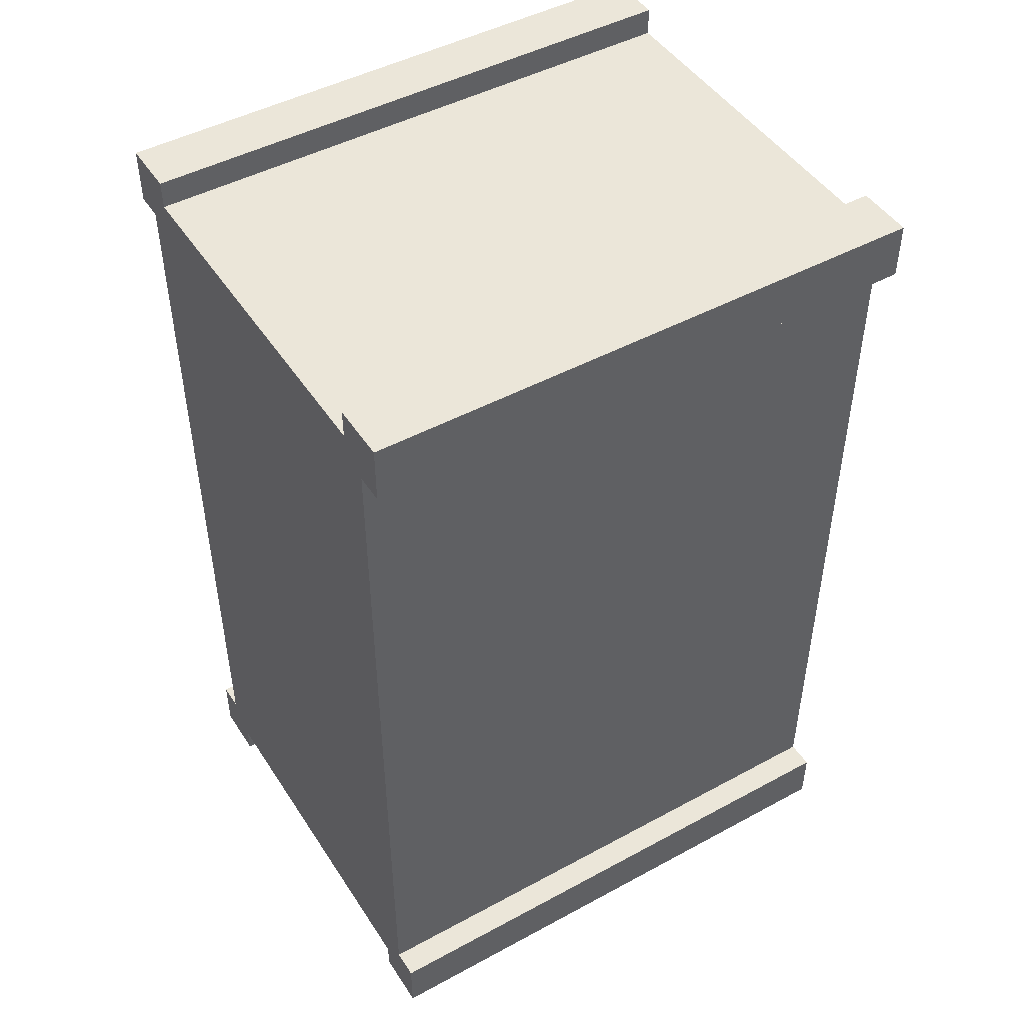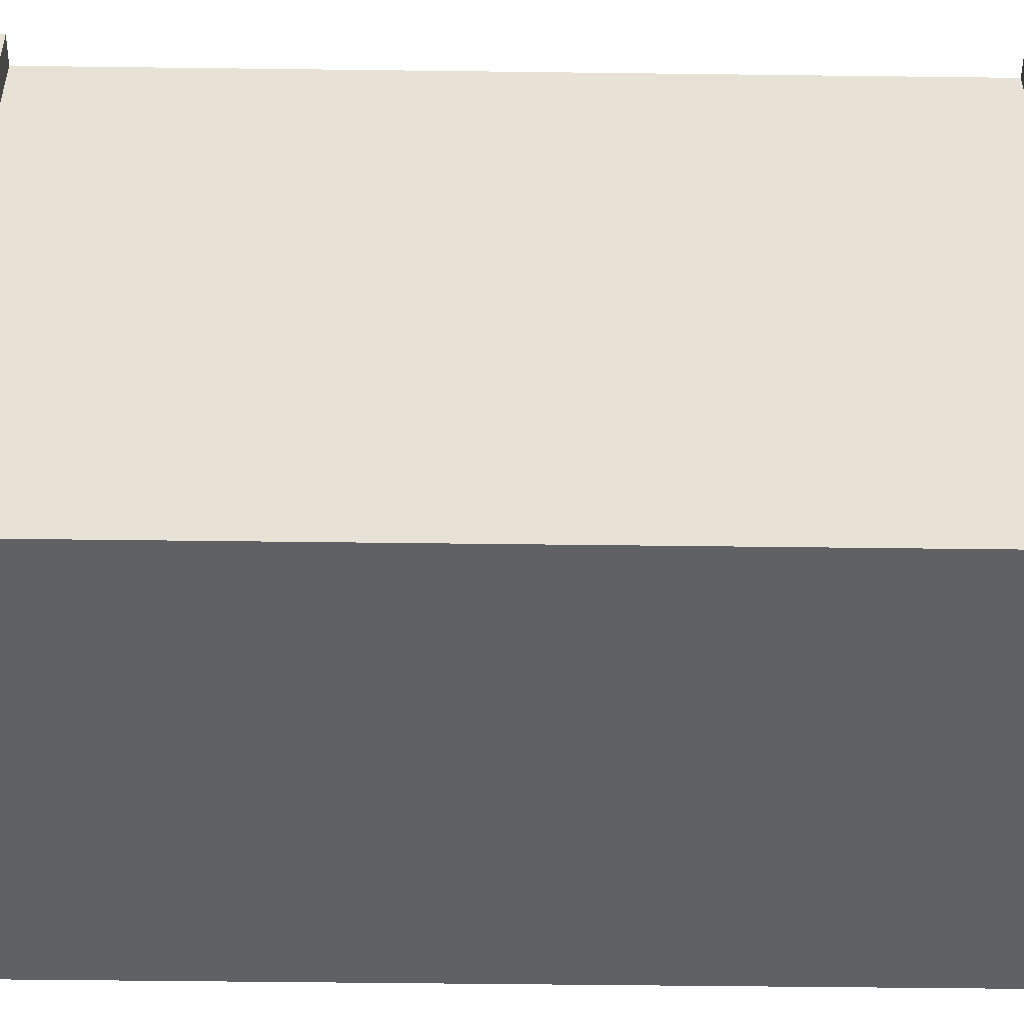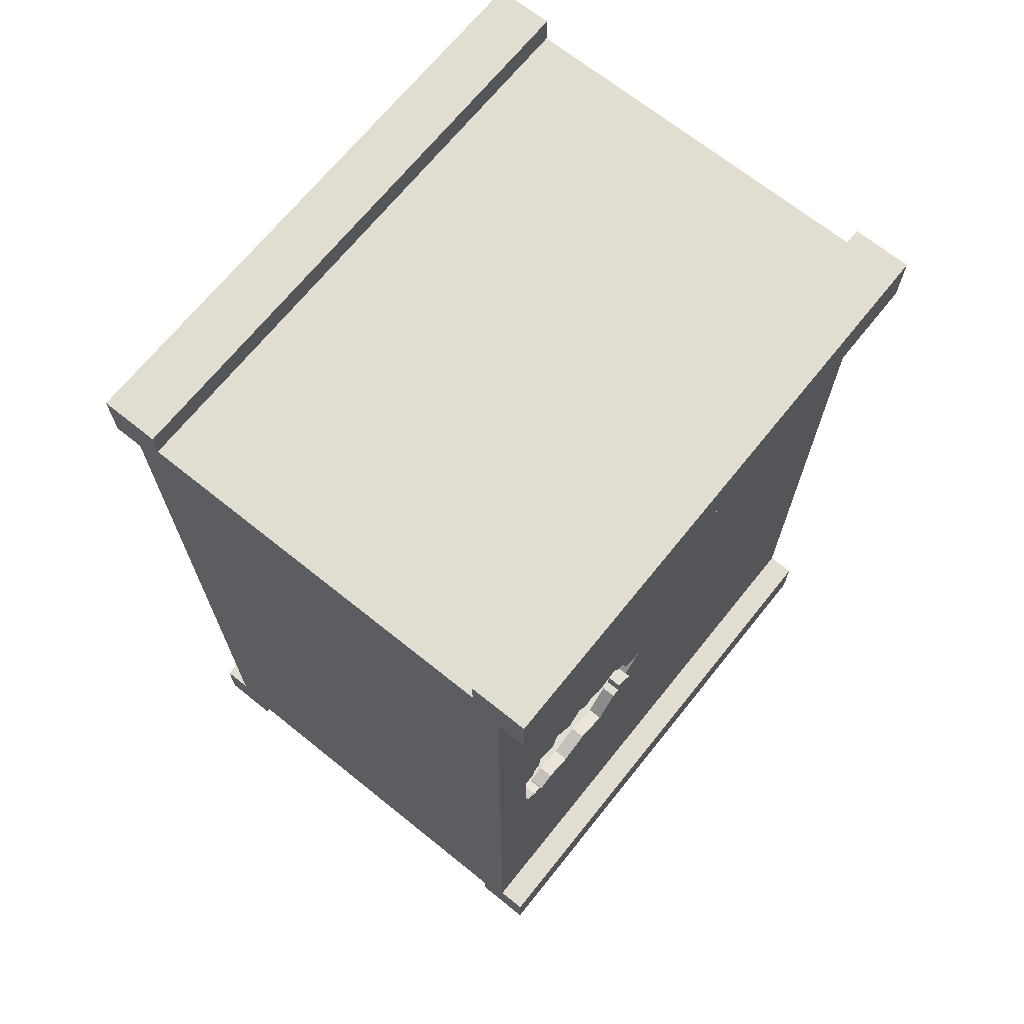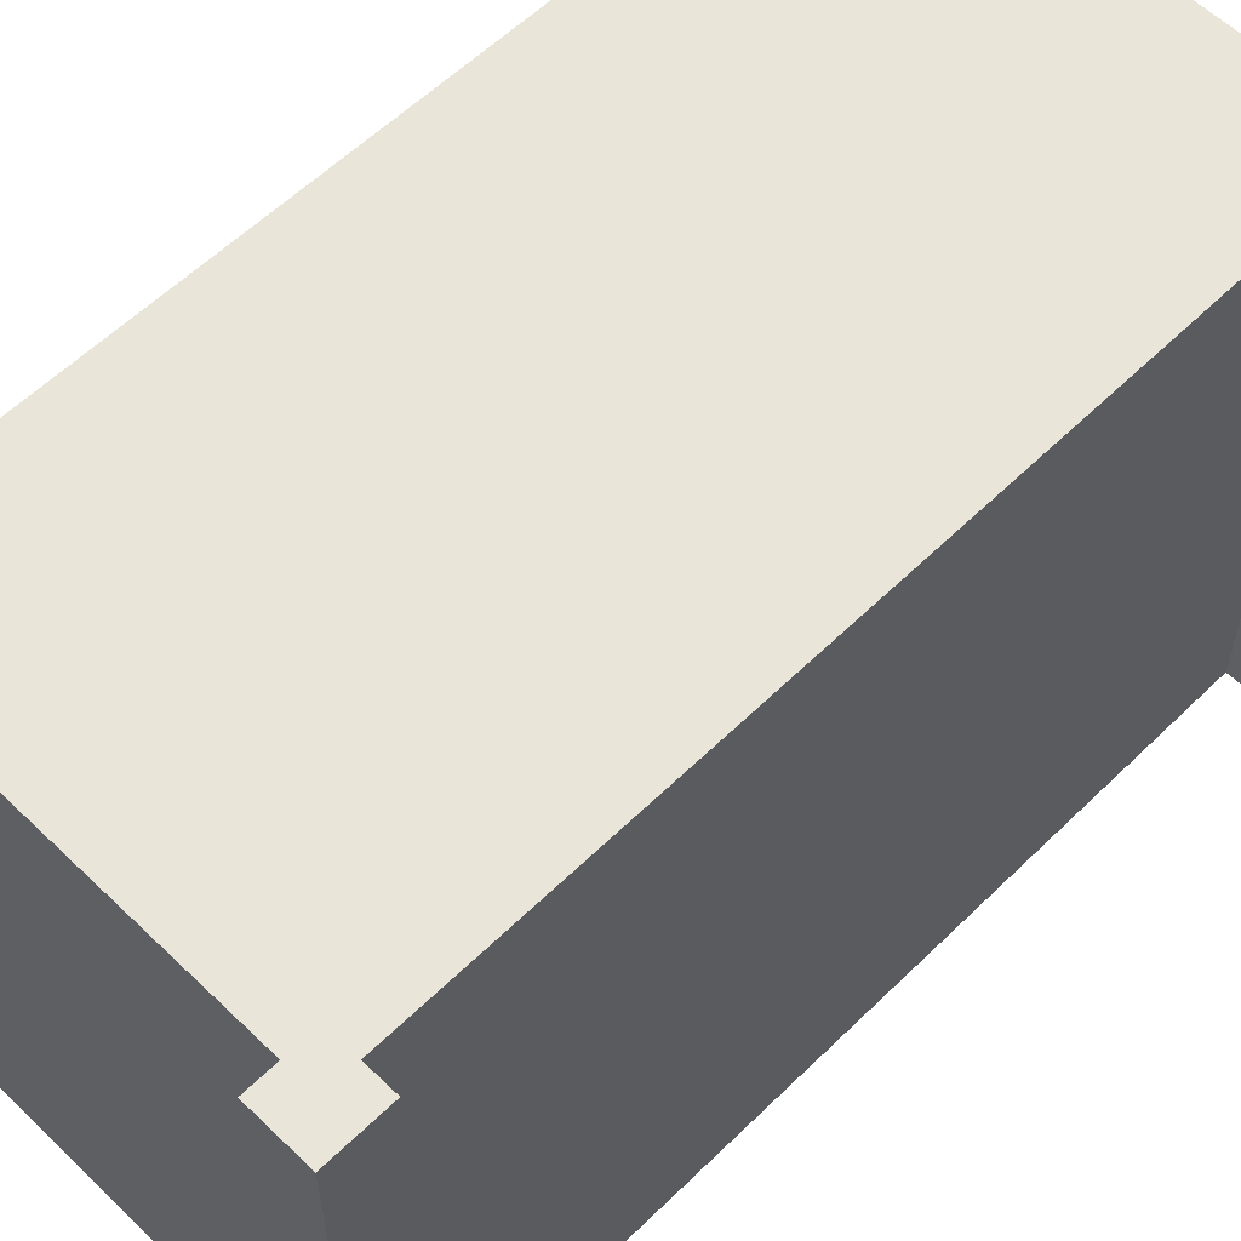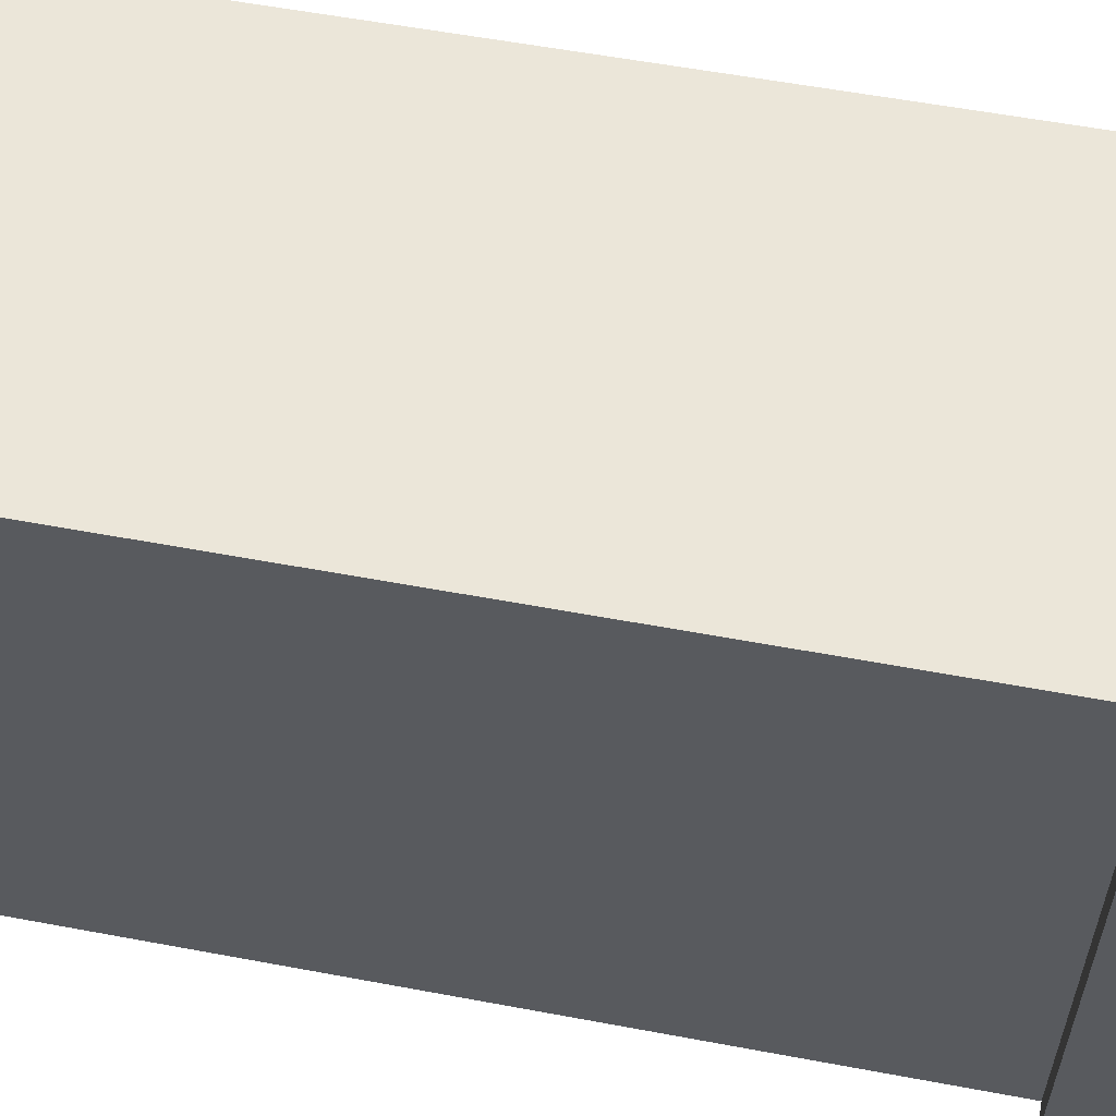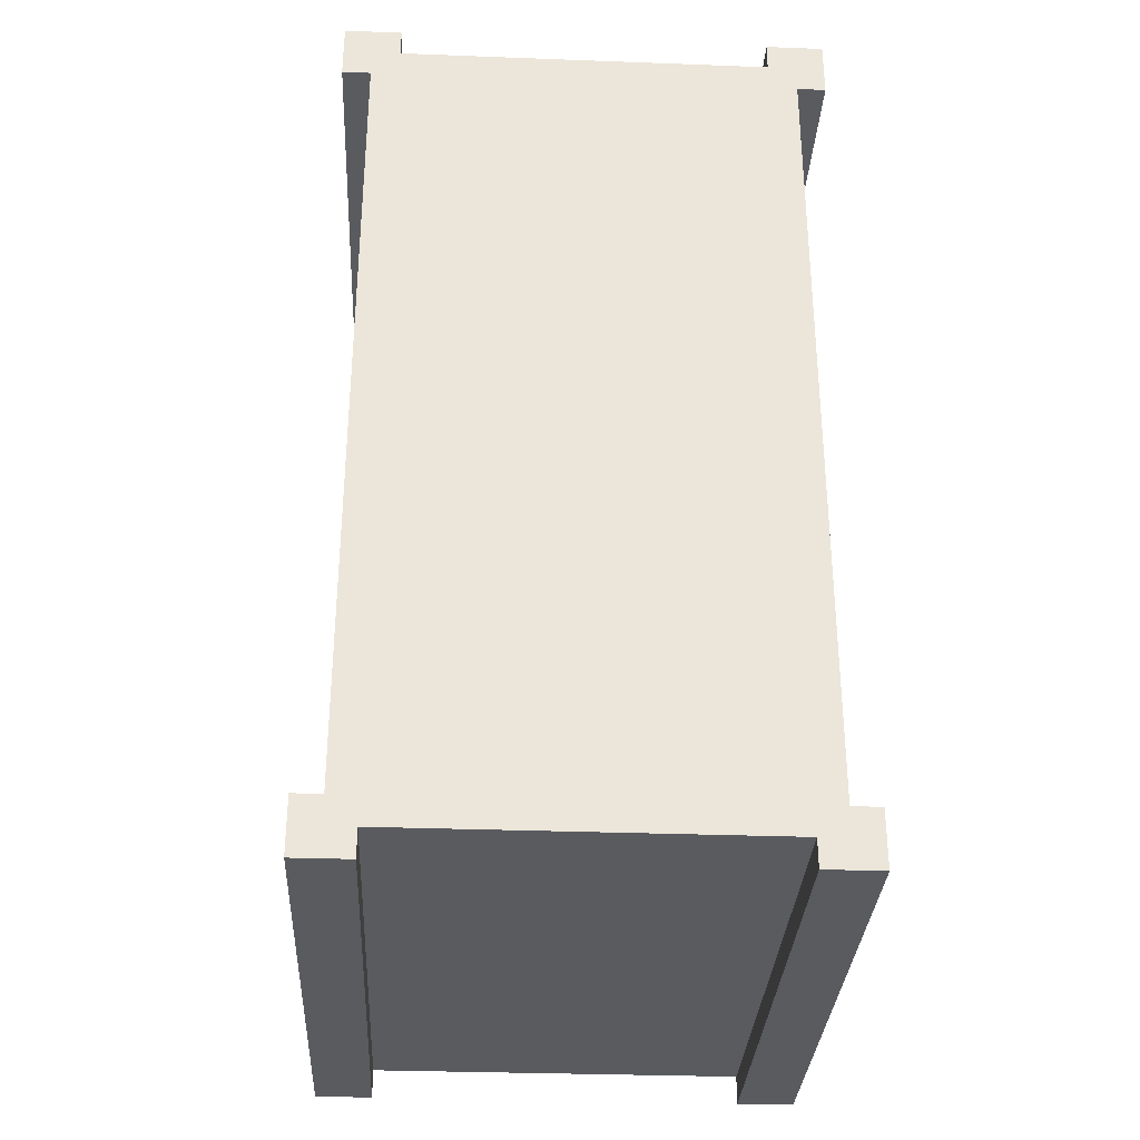
<metadata>
{"format":"obj","ext":"obj","renderer":"f3d","projection":"perspective","resolution":1024,"background":"white","views":[{"elev":47.1,"azim":-121.5,"up":"+Z"},{"elev":-49.8,"azim":-90.8,"up":"+Y"},{"elev":68.9,"azim":38.8,"up":"+Z"},{"elev":58.3,"azim":-135.2,"up":"+Y"},{"elev":57.5,"azim":-79.0,"up":"+Y"},{"elev":-32.1,"azim":-3.0,"up":"+Z"}]}
</metadata>
<code>
o Prison_v6
v -105.6 147.1 -147.1
v -115.6 147.1 -147.1
v -105.6 -52.91 -147.1
v -115.6 -52.91 -147.1
v -115.6 147.1 -167.1
v -115.6 -52.91 -167.1
v -95.58 -52.91 -157.1
v -95.58 -52.91 -167.1
v -95.58 147.1 -157.1
v -95.58 147.1 -167.1
v 34.42 147.1 -157.1
v 34.42 -52.91 -157.1
v -105.6 147.1 132.9
v -95.58 147.1 142.9
v -95.58 147.1 152.9
v -115.6 147.1 152.9
v -115.6 147.1 132.9
v 34.42 147.1 142.9
v 44.42 147.1 132.9
v 44.42 147.1 -147.1
v 34.42 147.1 152.9
v 54.42 147.1 152.9
v 54.42 147.1 132.9
v 54.42 147.1 -147.1
v 54.42 147.1 -167.1
v 34.42 147.1 -167.1
v -95.58 -52.91 142.9
v -95.58 -52.91 152.9
v -115.6 -52.91 152.9
v -105.6 -52.91 132.9
v -115.6 -52.91 132.9
v 34.42 -52.91 -167.1
v 44.42 -52.91 -147.1
v 54.42 -52.91 -147.1
v 54.42 -52.91 -167.1
v 44.42 47.09 -57.09
v 44.42 -42.91 -57.09
v 44.42 -42.91 42.91
v 44.42 -52.91 132.9
v 44.42 47.09 42.91
v 54.42 -52.91 132.9
v 34.42 -52.91 142.9
v 34.42 -52.91 152.9
v 54.42 -52.91 152.9
v -50.58 -21.91 -12.09
v -46.08 -19.91 -12.09
v -50.58 -21.91 -2.092
v -46.08 -19.91 -2.092
v -50.58 -19.91 -12.09
v -50.58 -19.91 -2.092
v -50.58 -42.91 -22.09
v -50.58 -42.91 7.908
v -50.58 -17.91 -2.092
v -50.58 12.09 -22.09
v -50.58 -17.91 -12.09
v -50.58 12.09 7.908
v -50.58 -7.905 -12.09
v -50.58 -12.91 -12.09
v -50.58 -12.91 -2.092
v -50.58 -7.905 -2.092
v -51.08 -12.91 -12.09
v -51.08 -7.905 -12.09
v -51.08 -7.905 -2.092
v -51.08 -12.91 -2.092
v -51.08 -19.91 -12.09
v -51.08 -19.91 -2.092
v -51.08 -17.91 -12.09
v -51.08 -17.91 -2.092
v -4.086 -26.91 36.4
v -3.577 -26.91 22.41
v -4.086 -26.51 36.4
v -3.577 -26.51 22.41
v -4.096 -42.91 22.91
v -4.096 -27.91 22.91
v -3.577 -42.91 22.41
v -17.58 -26.51 35.91
v -17.58 -26.91 35.91
v -17.58 -27.91 35.91
v 4.423 -42.91 22.41
v 4.423 -26.91 22.41
v 4.423 -42.91 38.41
v 4.423 -26.91 38.41
v -17.58 -42.91 38.41
v -17.58 -26.91 38.41
v -17.58 -42.91 37.91
v -17.58 -27.91 37.91
v -18.58 -27.91 24.91
v -23.58 -27.91 24.91
v -18.58 -26.91 24.91
v -23.58 -26.91 24.91
v -18.58 -27.91 35.91
v -18.58 -26.91 35.91
v -23.58 -27.91 35.91
v -23.58 -26.91 35.91
v -25.58 -42.91 37.91
v -25.58 -27.91 37.91
v -25.58 -42.91 22.91
v -25.58 -27.91 22.91
v -55.58 -42.91 -57.09
v -55.58 -42.91 42.91
v -55.58 -42.91 7.908
v -55.58 -42.91 -22.09
v -55.58 12.09 7.908
v -55.58 12.09 -22.09
v -55.58 47.09 42.91
v -55.58 47.09 -57.09
v 44.42 -12.47 -33.47
v 44.42 -2.269 -29.56
v 39.42 -12.47 -33.47
v 39.42 -2.269 -29.56
v 44.42 9.095 -34.09
v 39.42 9.095 -34.09
v 44.42 17.23 -25.11
v 39.42 17.23 -25.11
v 44.42 20.31 -25.09
v 39.42 20.31 -25.09
v 44.42 20.31 -18.72
v 39.42 20.31 -18.72
v 44.42 27.44 -24.08
v 39.42 27.44 -24.08
v 44.42 23.78 -11.5
v 39.42 23.78 -11.5
v 44.42 31.09 -4.092
v 39.42 31.09 -4.092
v 44.42 23.09 -1.251
v 39.42 23.09 -1.251
v 44.42 23.09 6.908
v 39.42 23.09 6.908
v 44.42 17.23 10.93
v 39.42 17.23 10.93
v 44.42 14.9 15.76
v 39.42 14.9 15.76
v 44.42 5.638 13.57
v 39.42 5.638 13.57
v 44.42 0.1501 17.33
v 39.42 0.1501 17.33
v 44.42 -2.269 15.38
v 39.42 -2.269 15.38
v 44.42 -6.623 20.84
v 39.42 -6.623 20.84
v 44.42 -12.27 15.38
v 39.42 -12.27 15.38
v 44.42 -19.91 22.91
v 39.42 -19.91 22.91
v 44.42 -22.27 15.38
v 39.42 -22.27 15.38
v 44.42 -30.09 19.87
v 39.42 -30.09 19.87
v 44.42 -30.09 12.83
v 39.42 -30.09 12.83
v 44.42 -32.91 11.91
v 39.42 -32.91 11.91
v 44.42 -34 8.526
v 39.42 -34 8.526
v 44.42 -37.91 7.908
v 39.42 -37.91 7.908
v 44.42 -37.91 2.908
v 39.42 -37.91 2.908
v 44.42 -37.91 -17.09
v 39.42 -37.91 -17.09
v 44.42 -35.91 -24.09
v 39.42 -35.91 -24.09
v 44.42 -33 -23.71
v 39.42 -33 -23.71
v 44.42 -33 -26.22
v 39.42 -33 -26.22
v 44.42 -28.98 -27.52
v 39.42 -28.98 -27.52
v 44.42 -27.86 -31.7
v 39.42 -27.86 -31.7
v 44.42 -22.27 -29.56
v 39.42 -22.27 -29.56
v 44.42 -42.91 -57.09
v 39.42 -42.91 -57.09
v 44.42 47.09 -57.09
v 39.42 47.09 -57.09
v 44.42 -42.91 42.91
v 44.42 47.09 42.91
v 39.42 -42.91 42.91
v 39.42 47.09 42.91
f 1 2 3
f 3 2 4
f 2 5 4
f 4 5 6
f 7 8 9
f 9 8 10
f 5 10 6
f 6 10 8
f 9 11 7
f 7 11 12
f 10 1 9
f 9 1 13
f 9 13 14
f 14 13 15
f 15 13 16
f 16 13 17
f 10 5 1
f 1 5 2
f 14 18 9
f 9 18 11
f 11 18 19
f 11 19 20
f 18 21 19
f 19 21 22
f 19 22 23
f 24 25 20
f 20 25 26
f 20 26 11
f 14 15 27
f 27 15 28
f 15 16 28
f 28 16 29
f 30 31 13
f 13 31 17
f 16 17 29
f 29 17 31
f 3 30 1
f 1 30 13
f 11 26 12
f 12 26 32
f 33 34 20
f 20 34 24
f 25 24 35
f 35 24 34
f 26 25 32
f 32 25 35
f 36 37 33
f 33 37 38
f 33 38 39
f 39 38 40
f 39 40 19
f 19 40 36
f 19 36 20
f 20 36 33
f 19 23 39
f 39 23 41
f 42 43 18
f 18 43 21
f 22 21 44
f 44 21 43
f 23 22 41
f 41 22 44
f 27 42 14
f 14 42 18
f 45 46 47
f 47 46 48
f 46 45 49
f 47 48 50
f 51 47 52
f 52 47 50
f 52 50 53
f 54 55 51
f 51 55 49
f 51 49 45
f 56 57 54
f 54 57 58
f 54 58 55
f 55 58 59
f 55 59 53
f 53 59 56
f 53 56 52
f 45 47 51
f 59 60 56
f 56 60 57
f 58 57 61
f 61 57 62
f 57 60 62
f 62 60 63
f 60 59 63
f 63 59 64
f 59 58 64
f 64 58 61
f 61 62 64
f 64 62 63
f 65 66 49
f 49 66 50
f 49 50 46
f 46 50 48
f 49 55 65
f 65 55 67
f 55 53 67
f 67 53 68
f 53 50 68
f 68 50 66
f 68 66 67
f 67 66 65
f 69 70 71
f 71 70 72
f 73 74 75
f 75 74 70
f 70 74 72
f 72 74 76
f 76 74 77
f 77 74 78
f 77 69 76
f 76 69 71
f 71 72 76
f 79 75 80
f 80 75 70
f 81 79 82
f 82 79 80
f 83 81 84
f 84 81 82
f 85 83 86
f 86 83 84
f 86 84 77
f 77 78 86
f 70 69 80
f 80 69 82
f 82 69 84
f 84 69 77
f 87 88 89
f 89 88 90
f 91 87 92
f 92 87 89
f 88 93 90
f 90 93 94
f 93 91 94
f 94 91 92
f 94 92 90
f 90 92 89
f 95 85 96
f 96 85 86
f 97 95 98
f 98 95 96
f 73 97 74
f 74 97 98
f 88 96 93
f 93 96 86
f 93 86 91
f 91 86 78
f 91 78 87
f 87 78 74
f 87 74 98
f 96 88 98
f 98 88 87
f 73 75 97
f 97 75 51
f 97 51 52
f 75 79 51
f 51 79 37
f 51 37 99
f 37 79 38
f 38 79 81
f 38 81 100
f 100 81 83
f 100 83 95
f 95 83 85
f 95 97 100
f 100 97 52
f 100 52 101
f 99 102 51
f 101 52 103
f 103 52 56
f 51 102 54
f 54 102 104
f 103 56 104
f 104 56 54
f 101 103 100
f 100 103 105
f 105 103 104
f 105 104 106
f 106 104 99
f 99 104 102
f 99 37 106
f 106 37 36
f 38 100 40
f 40 100 105
f 40 105 36
f 36 105 106
f 12 27 7
f 7 27 30
f 7 30 3
f 32 33 12
f 12 33 39
f 12 39 42
f 42 39 43
f 43 39 44
f 44 39 41
f 32 35 33
f 33 35 34
f 42 27 12
f 27 28 30
f 30 28 29
f 30 29 31
f 4 6 3
f 3 6 8
f 3 8 7
f 107 108 109
f 109 108 110
f 108 111 110
f 110 111 112
f 111 113 112
f 112 113 114
f 113 115 114
f 114 115 116
f 115 117 116
f 116 117 118
f 117 119 118
f 118 119 120
f 119 121 120
f 120 121 122
f 121 123 122
f 122 123 124
f 123 125 124
f 124 125 126
f 125 127 126
f 126 127 128
f 127 129 128
f 128 129 130
f 129 131 130
f 130 131 132
f 131 133 132
f 132 133 134
f 133 135 134
f 134 135 136
f 135 137 136
f 136 137 138
f 137 139 138
f 138 139 140
f 139 141 140
f 140 141 142
f 141 143 142
f 142 143 144
f 143 145 144
f 144 145 146
f 145 147 146
f 146 147 148
f 147 149 148
f 148 149 150
f 149 151 150
f 150 151 152
f 151 153 152
f 152 153 154
f 153 155 154
f 154 155 156
f 155 157 156
f 156 157 158
f 157 159 158
f 158 159 160
f 159 161 160
f 160 161 162
f 161 163 162
f 162 163 164
f 163 165 164
f 164 165 166
f 165 167 166
f 166 167 168
f 167 169 168
f 168 169 170
f 169 171 170
f 170 171 172
f 171 107 172
f 172 107 109
f 173 174 175
f 175 174 176
f 108 107 111
f 111 107 173
f 111 173 175
f 171 169 107
f 107 169 173
f 167 165 169
f 169 165 173
f 163 161 165
f 165 161 173
f 161 159 173
f 173 159 157
f 173 157 177
f 177 157 155
f 177 155 147
f 147 155 151
f 147 151 149
f 155 153 151
f 145 143 147
f 147 143 177
f 141 139 143
f 143 139 177
f 137 135 139
f 139 135 178
f 139 178 177
f 133 131 135
f 135 131 178
f 129 127 131
f 131 127 178
f 125 123 127
f 127 123 178
f 121 119 123
f 123 119 175
f 123 175 178
f 117 115 119
f 119 115 175
f 113 111 115
f 115 111 175
f 179 177 180
f 180 177 178
f 110 112 109
f 109 112 174
f 109 174 170
f 170 174 166
f 170 166 168
f 114 116 112
f 112 116 176
f 112 176 174
f 118 120 116
f 116 120 176
f 122 124 120
f 120 124 176
f 126 128 124
f 124 128 180
f 124 180 176
f 130 132 128
f 128 132 180
f 134 136 132
f 132 136 180
f 138 140 136
f 136 140 180
f 142 144 140
f 140 144 179
f 140 179 180
f 146 148 144
f 144 148 179
f 150 152 148
f 148 152 156
f 148 156 179
f 179 156 158
f 179 158 160
f 152 154 156
f 179 160 174
f 174 160 162
f 174 162 166
f 166 162 164
f 170 172 109
f 180 178 176
f 176 178 175
f 174 173 179
f 179 173 177

</code>
